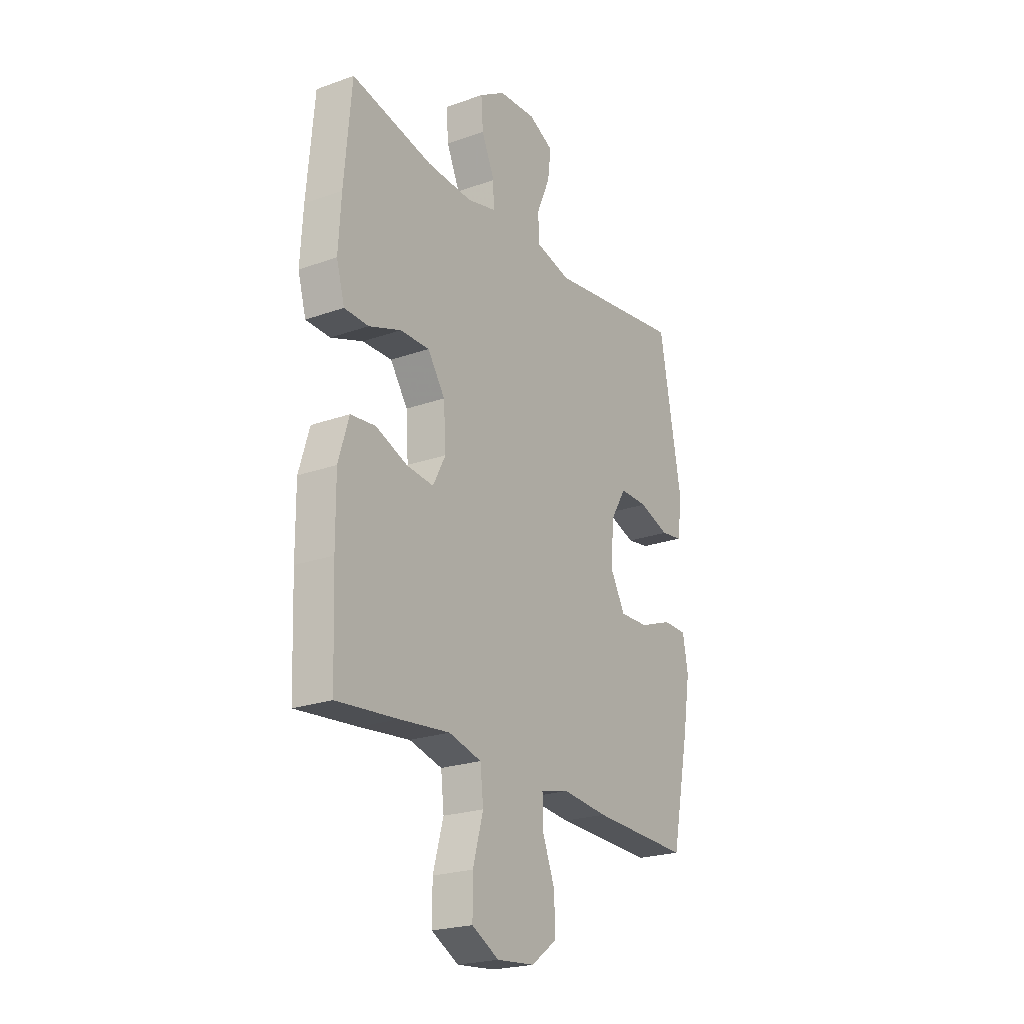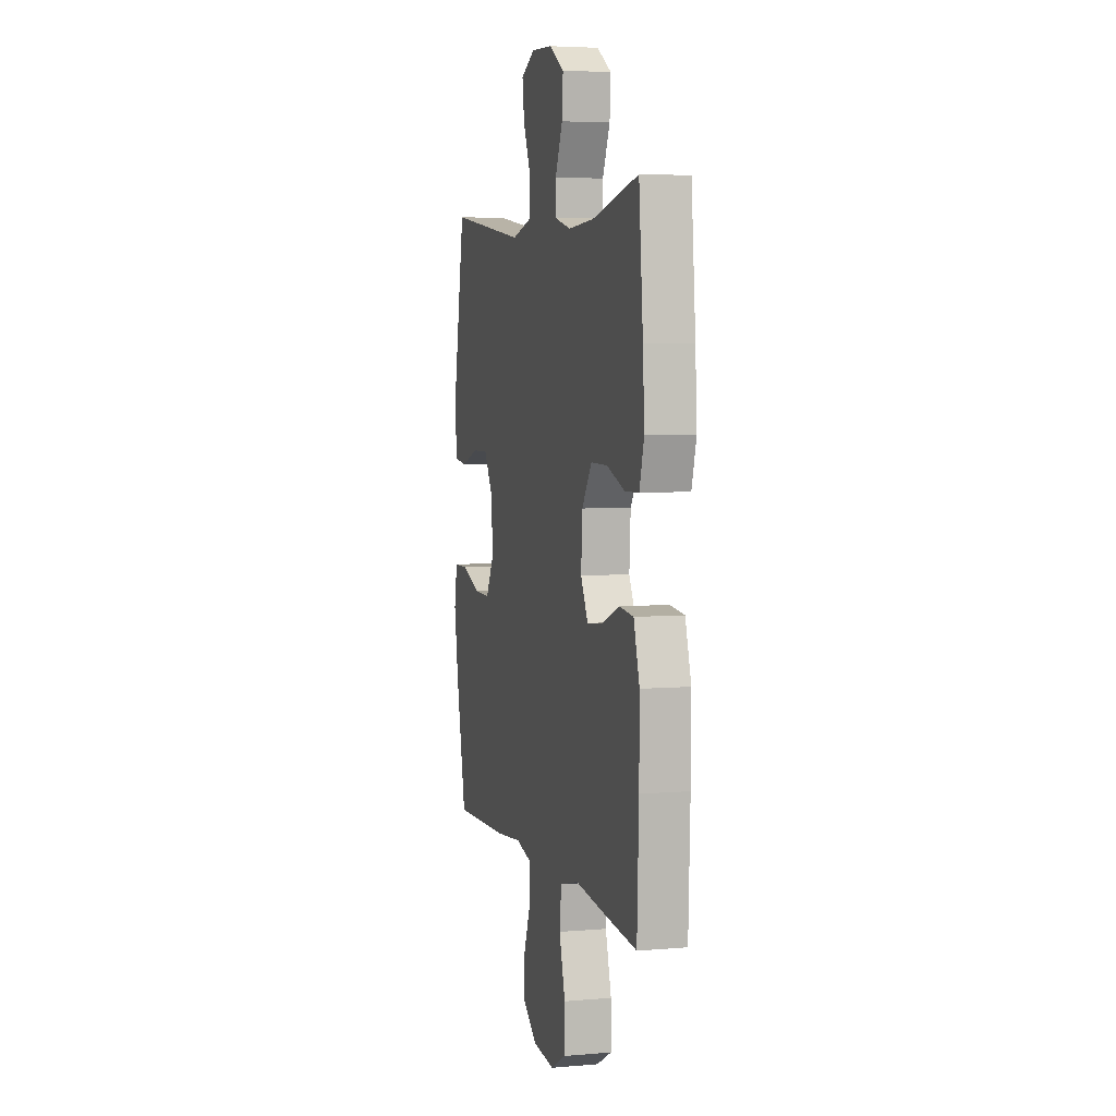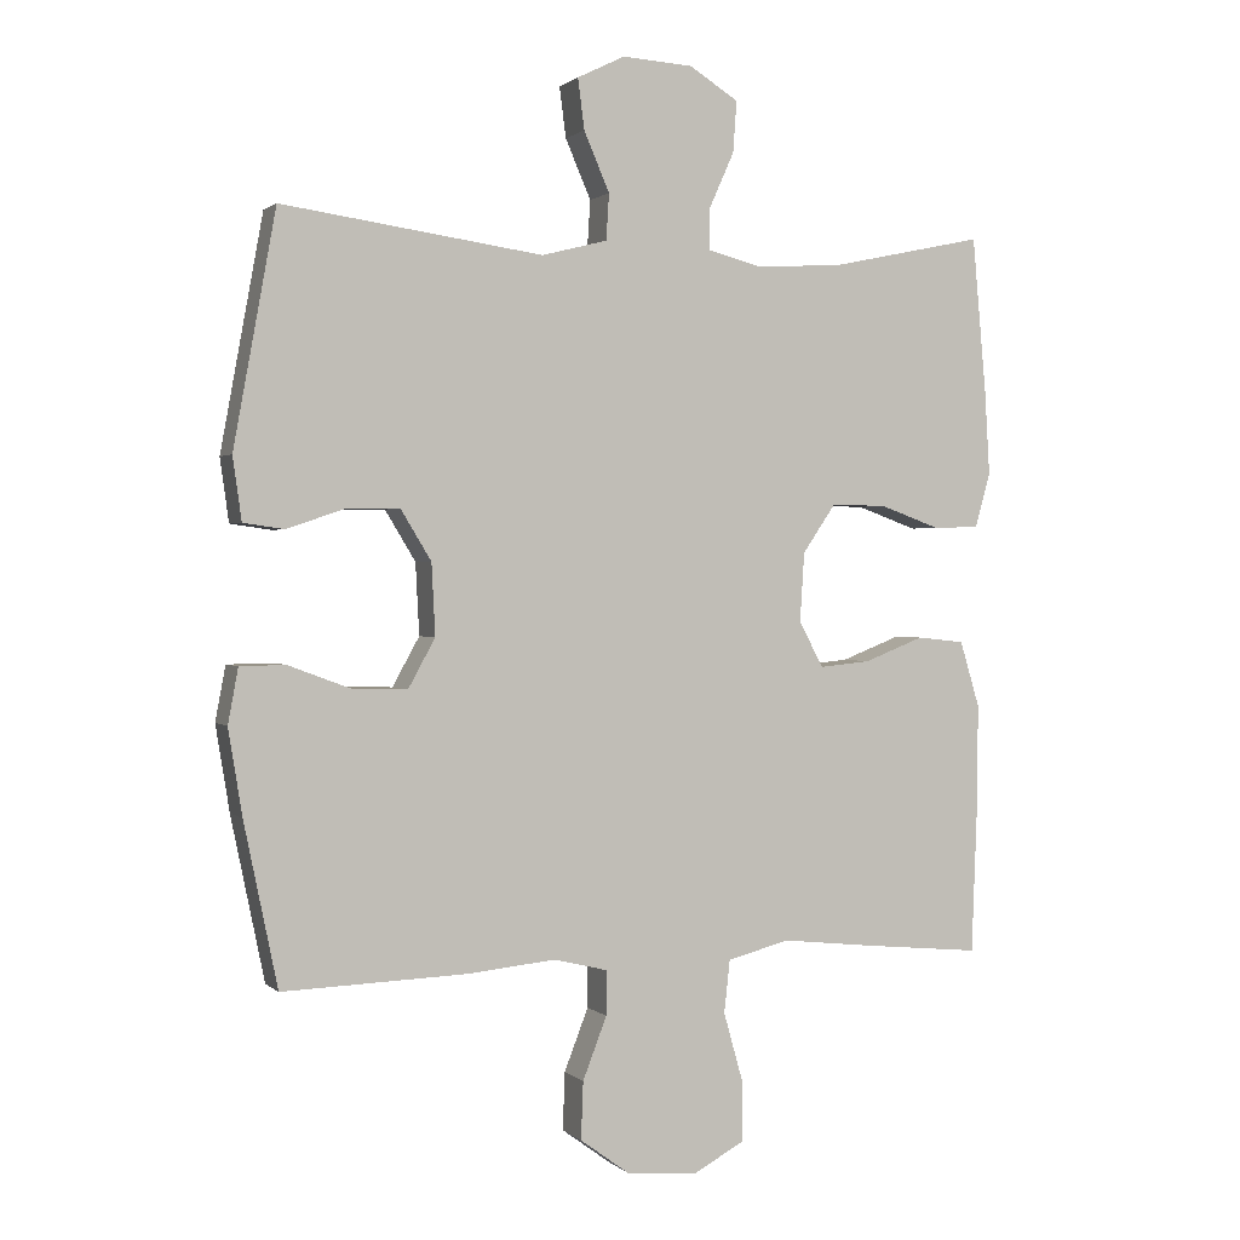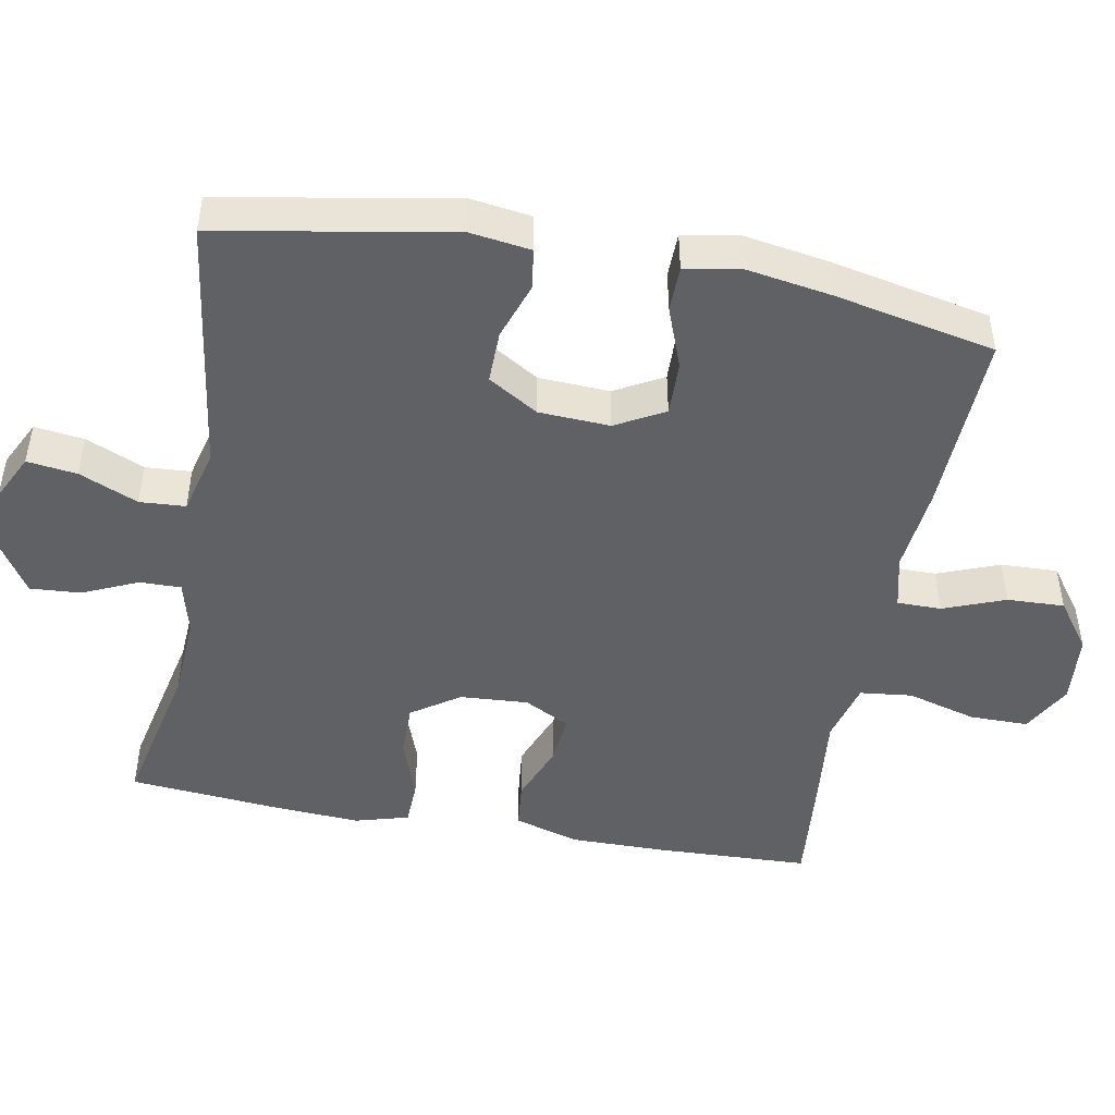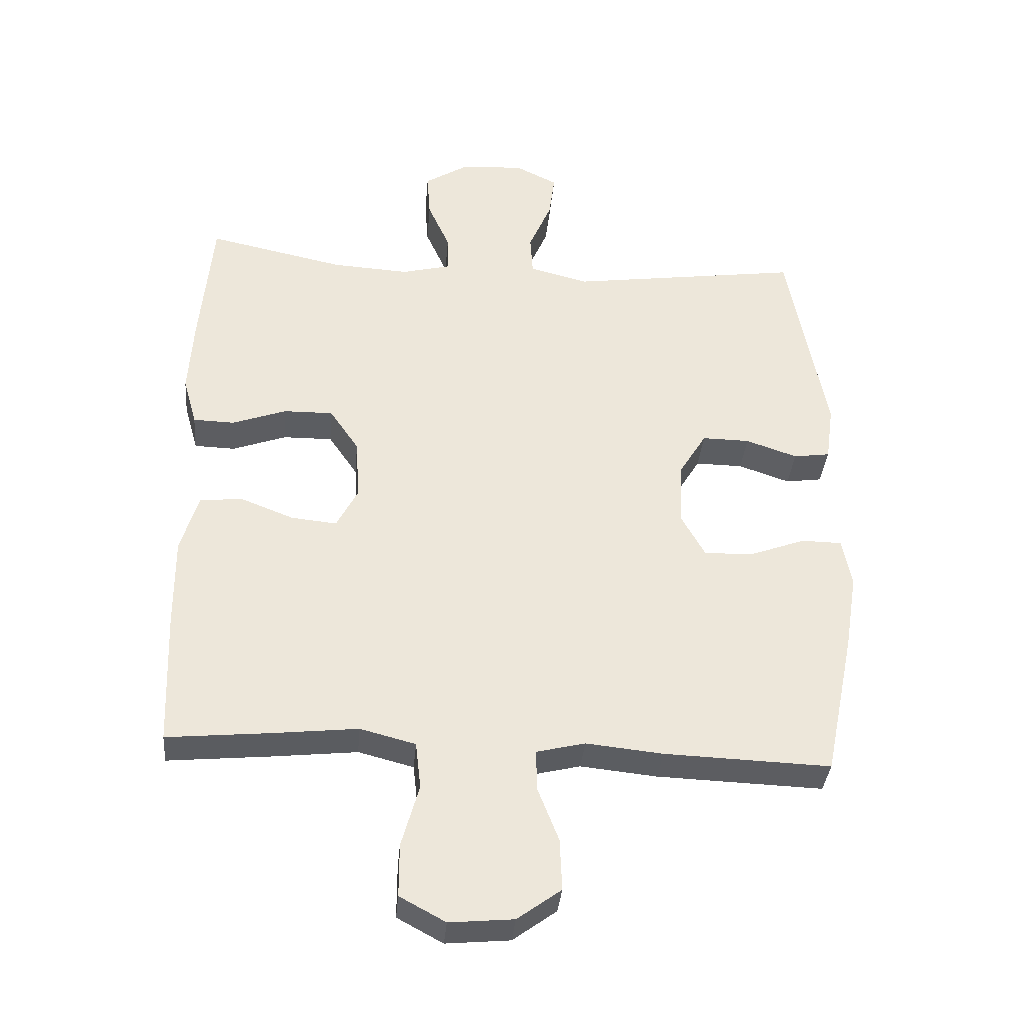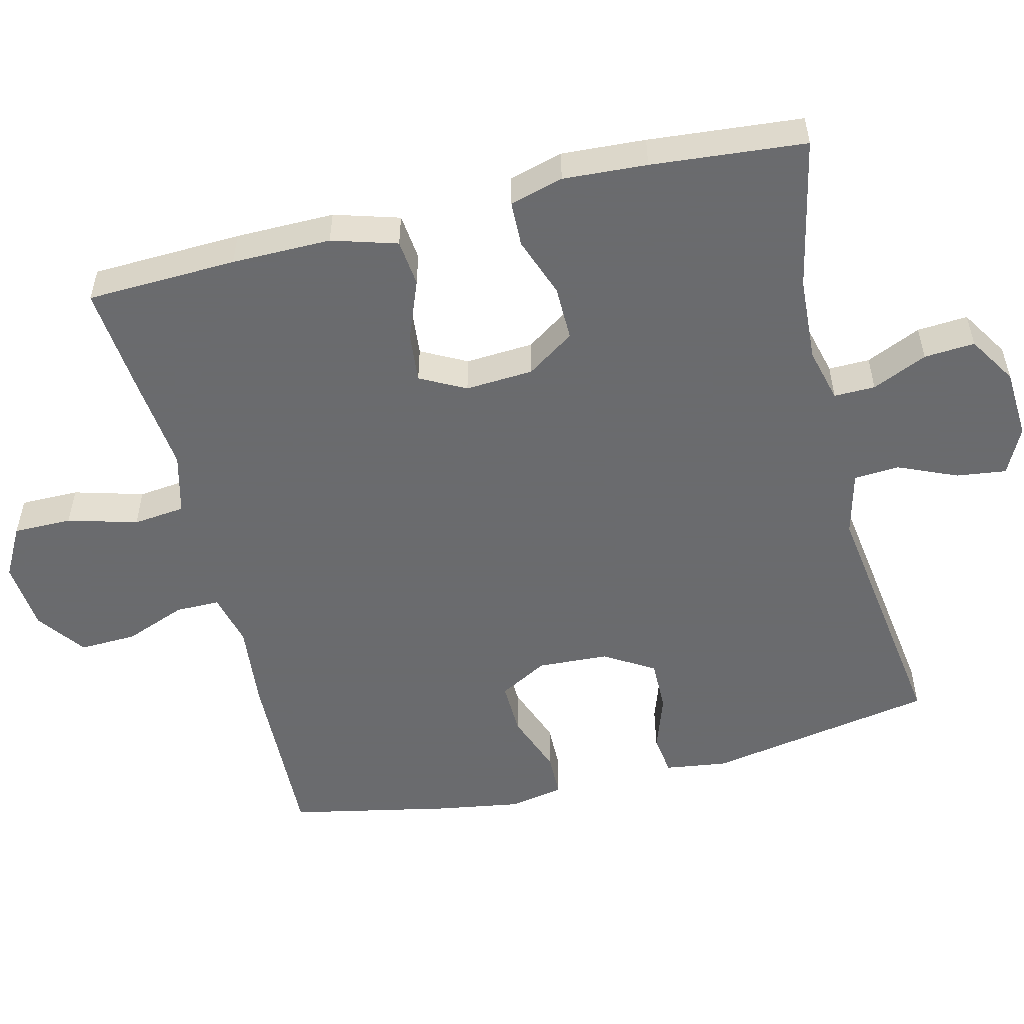
<metadata>
{"format":"obj","ext":"obj","renderer":"f3d","projection":"perspective","resolution":1024,"background":"white","views":[{"elev":-22.7,"azim":-58.4,"up":"+Z"},{"elev":4.9,"azim":-105.2,"up":"+Z"},{"elev":1.1,"azim":158.4,"up":"+Z"},{"elev":-47.1,"azim":79.5,"up":"+Y"},{"elev":-36.0,"azim":-5.0,"up":"+Z"},{"elev":-53.3,"azim":-76.2,"up":"+Y"}]}
</metadata>
<code>
v 0.5 0.07 0.5
v 0.558 0.07 0.182
v 0.546 0.07 0.096
v 0.49 0.07 0.088
v 0.411 0.07 0.115
v 0.338 0.07 0.116
v 0.296 0.07 0.047
v 0.291 0.07 -0.051
v 0.328 0.07 -0.118
v 0.403 0.07 -0.116
v 0.489 0.07 -0.084
v 0.551 0.07 -0.085
v 0.565 0.07 -0.16
v 0.546 0.07 -0.277
v 0.5 0.07 -0.5
v 0.245 0.07 -0.491
v 0.127 0.07 -0.479
v 0.053 0.07 -0.497
v 0.053 0.07 -0.558
v 0.086 0.07 -0.643
v 0.089 0.07 -0.722
v 0.022 0.07 -0.771
v -0.076 0.07 -0.78
v -0.146 0.07 -0.742
v -0.146 0.07 -0.661
v -0.119 0.07 -0.565
v -0.127 0.07 -0.493
v -0.212 0.07 -0.471
v -0.342 0.07 -0.485
v -0.5 0.07 -0.5
v -0.508 0.07 -0.292
v -0.509 0.07 -0.155
v -0.482 0.07 -0.065
v -0.417 0.07 -0.058
v -0.335 0.07 -0.09
v -0.265 0.07 -0.097
v -0.232 0.07 -0.034
v -0.238 0.07 0.06
v -0.283 0.07 0.126
v -0.359 0.07 0.125
v -0.442 0.07 0.095
v -0.505 0.07 0.097
v -0.526 0.07 0.171
v -0.519 0.07 0.287
v -0.5 0.07 0.5
v -0.289 0.07 0.455
v -0.171 0.07 0.448
v -0.096 0.07 0.467
v -0.097 0.07 0.524
v -0.131 0.07 0.6
v -0.136 0.07 0.67
v -0.069 0.07 0.712
v 0.028 0.07 0.718
v 0.093 0.07 0.686
v 0.084 0.07 0.617
v 0.049 0.07 0.536
v 0.053 0.07 0.473
v 0.143 0.07 0.45
v 0.5 0 0.5
v 0.558 0 0.182
v 0.546 0 0.096
v 0.49 0 0.088
v 0.411 0 0.115
v 0.338 0 0.116
v 0.296 0 0.047
v 0.291 0 -0.051
v 0.328 0 -0.118
v 0.403 0 -0.116
v 0.489 0 -0.084
v 0.551 0 -0.085
v 0.565 0 -0.16
v 0.546 0 -0.277
v 0.5 0 -0.5
v 0.245 0 -0.491
v 0.127 0 -0.479
v 0.053 0 -0.497
v 0.053 0 -0.558
v 0.086 0 -0.643
v 0.089 0 -0.722
v 0.022 0 -0.771
v -0.076 0 -0.78
v -0.146 0 -0.742
v -0.146 0 -0.661
v -0.119 0 -0.565
v -0.127 0 -0.493
v -0.212 0 -0.471
v -0.342 0 -0.485
v -0.5 0 -0.5
v -0.508 0 -0.292
v -0.509 0 -0.155
v -0.482 0 -0.065
v -0.417 0 -0.058
v -0.335 0 -0.09
v -0.265 0 -0.097
v -0.232 0 -0.034
v -0.238 0 0.06
v -0.283 0 0.126
v -0.359 0 0.125
v -0.442 0 0.095
v -0.505 0 0.097
v -0.526 0 0.171
v -0.519 0 0.287
v -0.5 0 0.5
v -0.289 0 0.455
v -0.171 0 0.448
v -0.096 0 0.467
v -0.097 0 0.524
v -0.131 0 0.6
v -0.136 0 0.67
v -0.069 0 0.712
v 0.028 0 0.718
v 0.093 0 0.686
v 0.084 0 0.617
v 0.049 0 0.536
v 0.053 0 0.473
v 0.143 0 0.45
f 53 54 55 56
f 53 56 57
f 52 53 57
f 49 50 51 52
f 48 49 52 57
f 47 48 57 58
f 43 44 45 46
f 43 46 47
f 40 41 42 43
f 39 40 43 47
f 38 39 47 58
f 32 33 34 35
f 32 35 36
f 31 32 36
f 28 29 30 31
f 27 28 31 36
f 23 24 25 26
f 23 26 27
f 22 23 27
f 19 20 21 22
f 18 19 22 27
f 17 18 27 36
f 10 11 12 13
f 9 10 13 14
f 2 3 4 5
f 2 5 6
f 1 2 6
f 37 38 58 1
f 9 14 15 16
f 8 9 16 17
f 7 8 17 36
f 7 36 37
f 1 6 7 37
f 114 113 112 111
f 115 114 111
f 115 111 110
f 110 109 108 107
f 115 110 107 106
f 116 115 106 105
f 104 103 102 101
f 105 104 101
f 101 100 99 98
f 105 101 98 97
f 116 105 97 96
f 93 92 91 90
f 94 93 90
f 94 90 89
f 89 88 87 86
f 94 89 86 85
f 84 83 82 81
f 85 84 81
f 85 81 80
f 80 79 78 77
f 85 80 77 76
f 94 85 76 75
f 71 70 69 68
f 72 71 68 67
f 63 62 61 60
f 64 63 60
f 64 60 59
f 59 116 96 95
f 74 73 72 67
f 75 74 67 66
f 94 75 66 65
f 95 94 65
f 95 65 64 59
f 1 59 60 2
f 2 60 61 3
f 3 61 62 4
f 4 62 63 5
f 5 63 64 6
f 6 64 65 7
f 7 65 66 8
f 8 66 67 9
f 9 67 68 10
f 10 68 69 11
f 11 69 70 12
f 12 70 71 13
f 13 71 72 14
f 14 72 73 15
f 15 73 74 16
f 16 74 75 17
f 17 75 76 18
f 18 76 77 19
f 19 77 78 20
f 20 78 79 21
f 21 79 80 22
f 22 80 81 23
f 23 81 82 24
f 24 82 83 25
f 25 83 84 26
f 26 84 85 27
f 27 85 86 28
f 28 86 87 29
f 29 87 88 30
f 30 88 89 31
f 31 89 90 32
f 32 90 91 33
f 33 91 92 34
f 34 92 93 35
f 35 93 94 36
f 36 94 95 37
f 37 95 96 38
f 38 96 97 39
f 39 97 98 40
f 40 98 99 41
f 41 99 100 42
f 42 100 101 43
f 43 101 102 44
f 44 102 103 45
f 45 103 104 46
f 46 104 105 47
f 47 105 106 48
f 48 106 107 49
f 49 107 108 50
f 50 108 109 51
f 51 109 110 52
f 52 110 111 53
f 53 111 112 54
f 54 112 113 55
f 55 113 114 56
f 56 114 115 57
f 57 115 116 58
f 58 116 59 1

</code>
